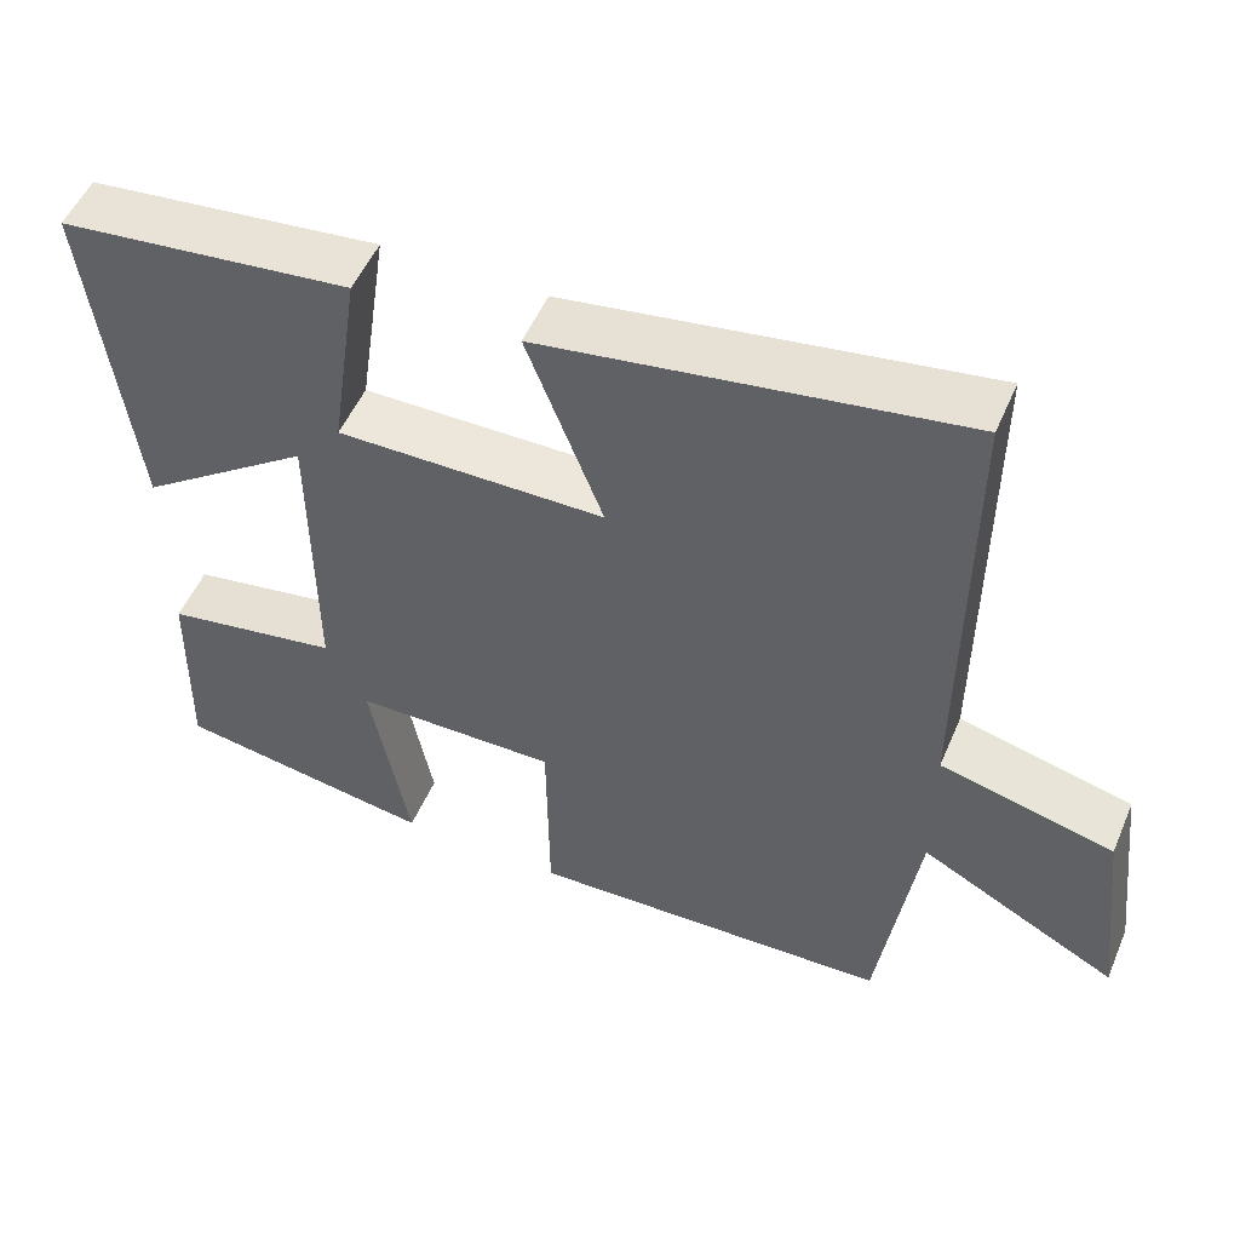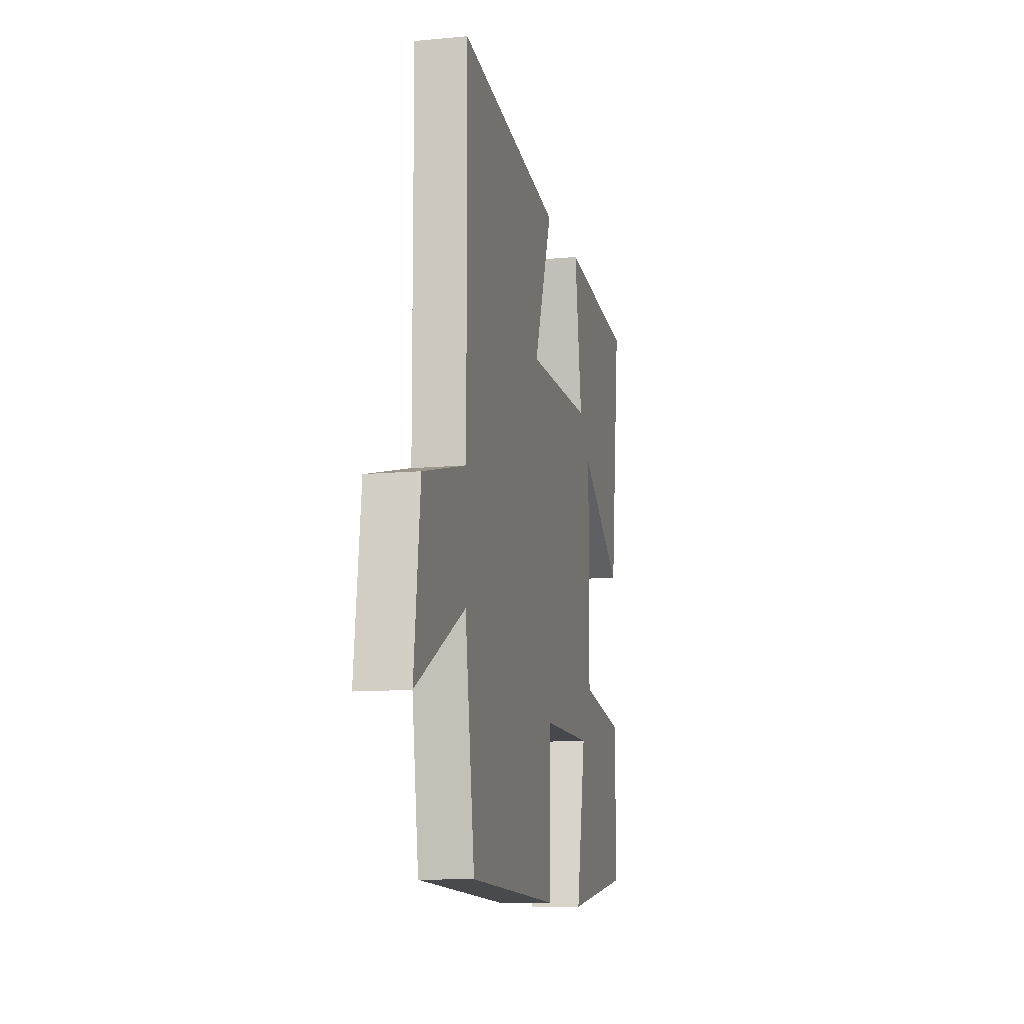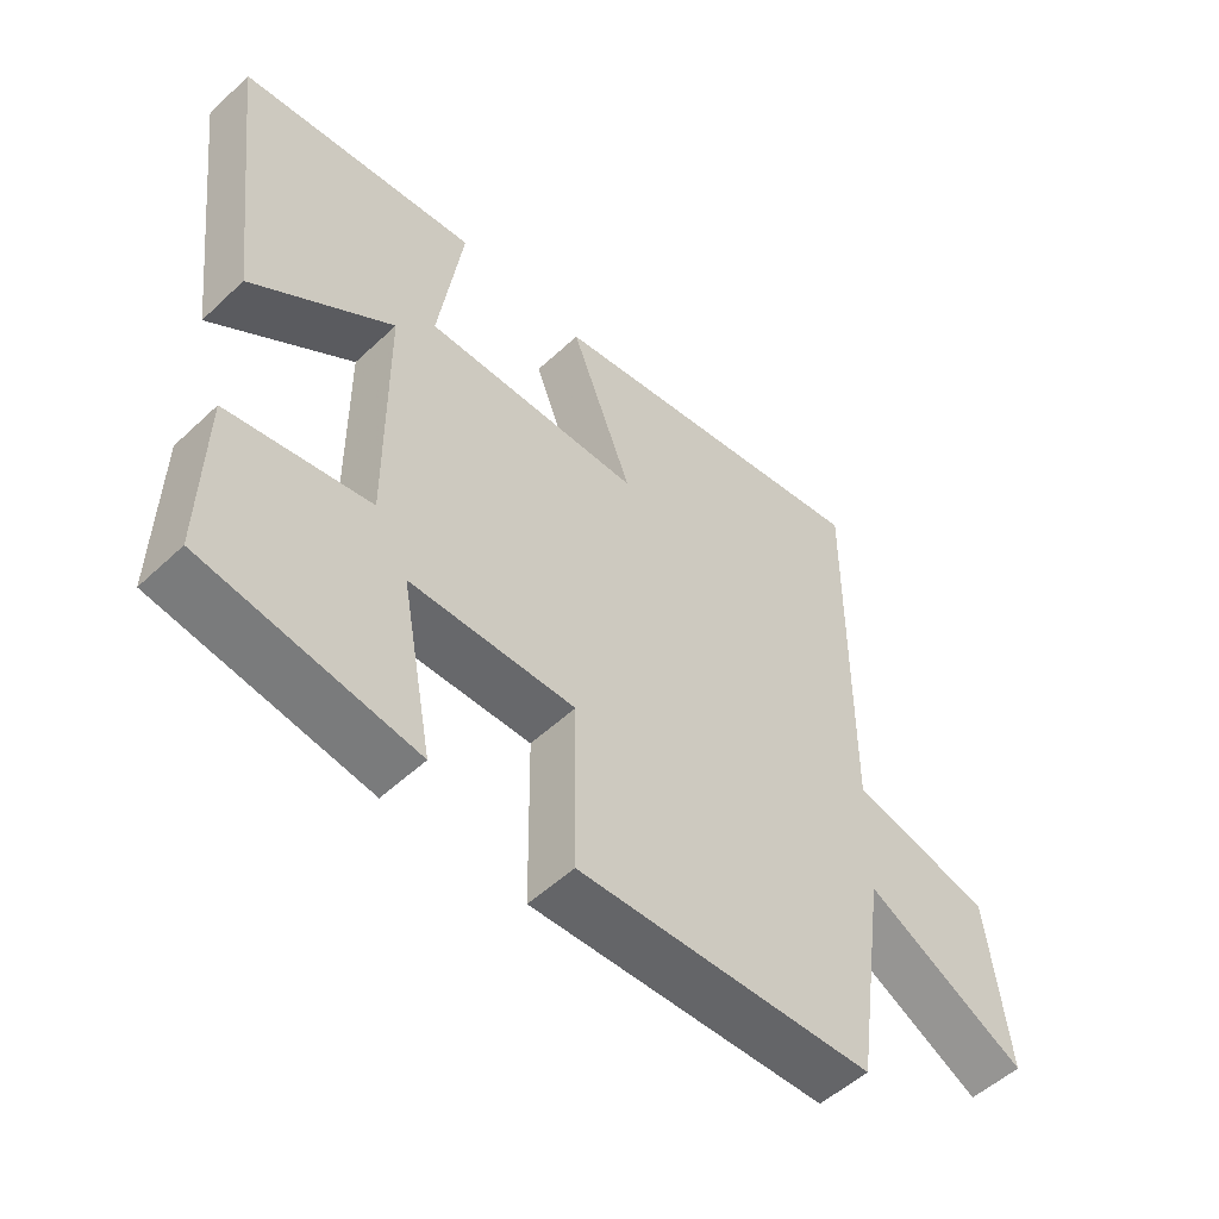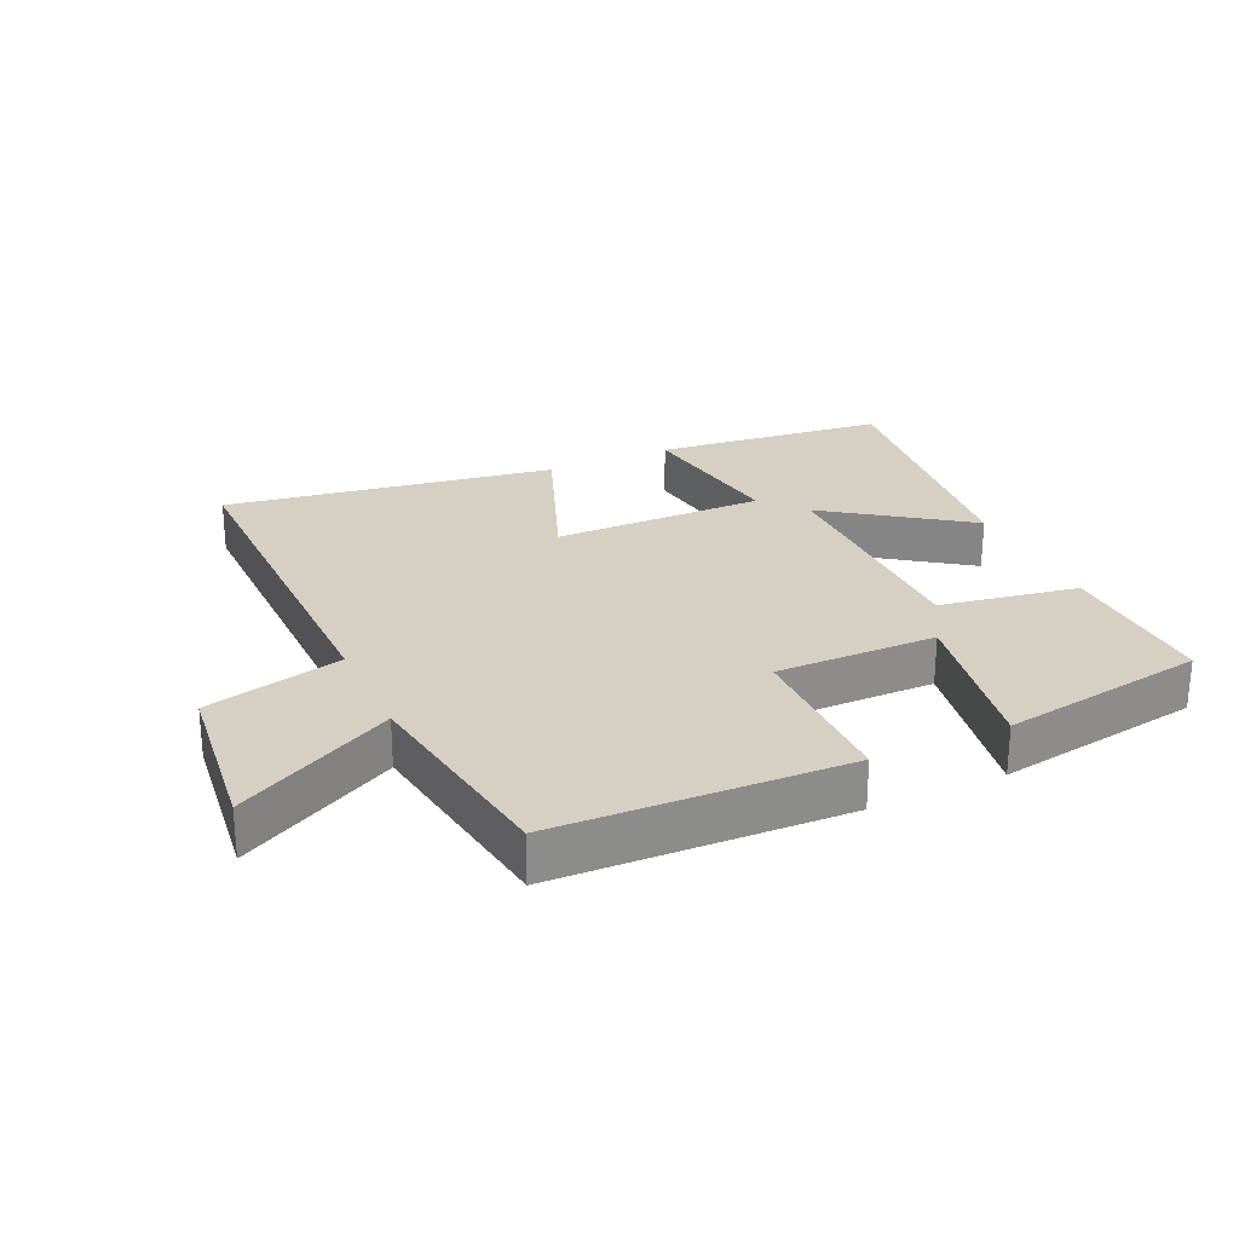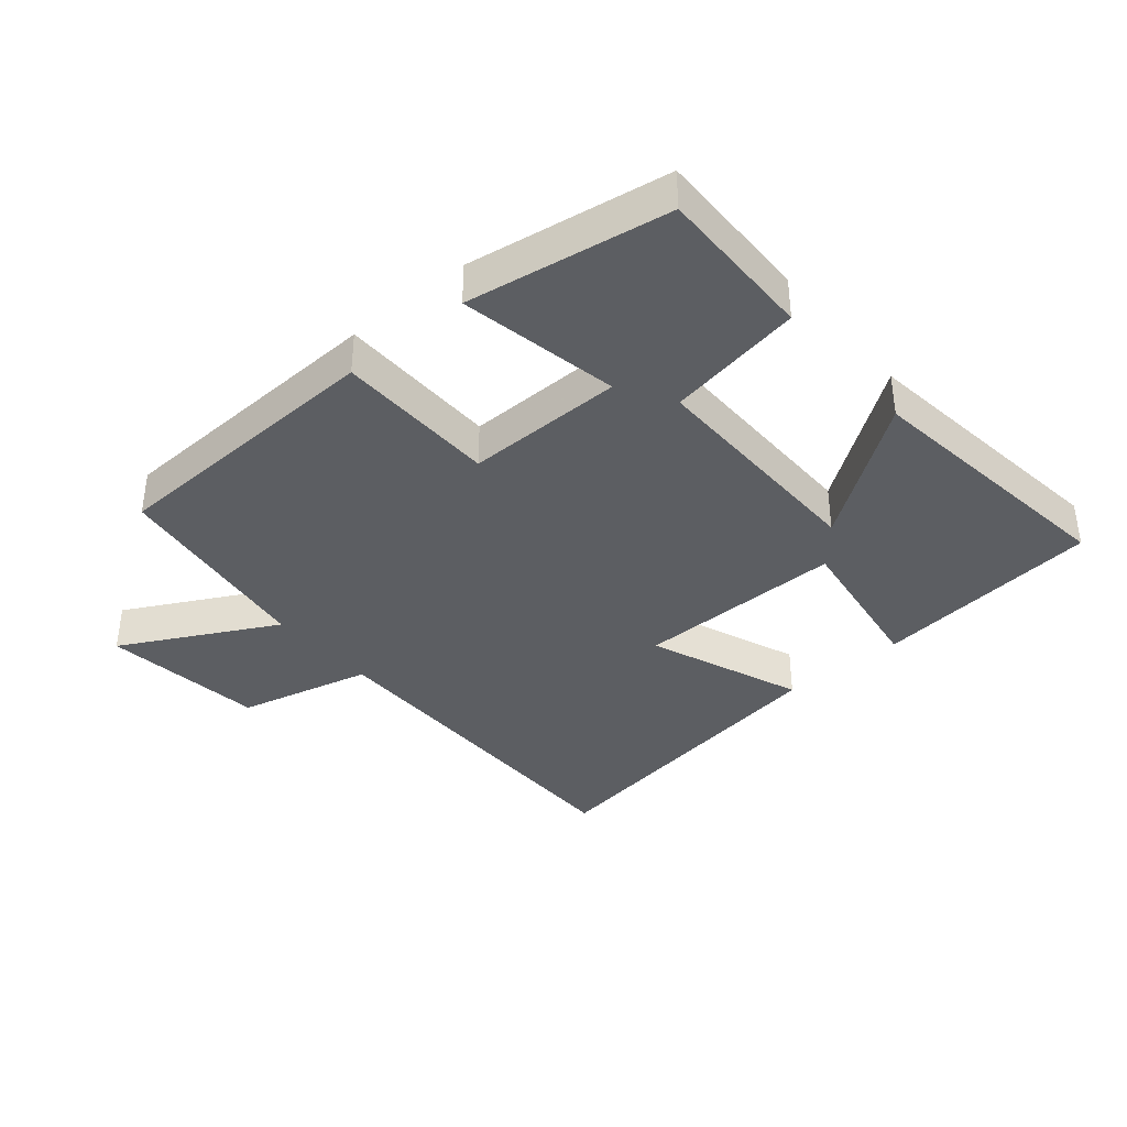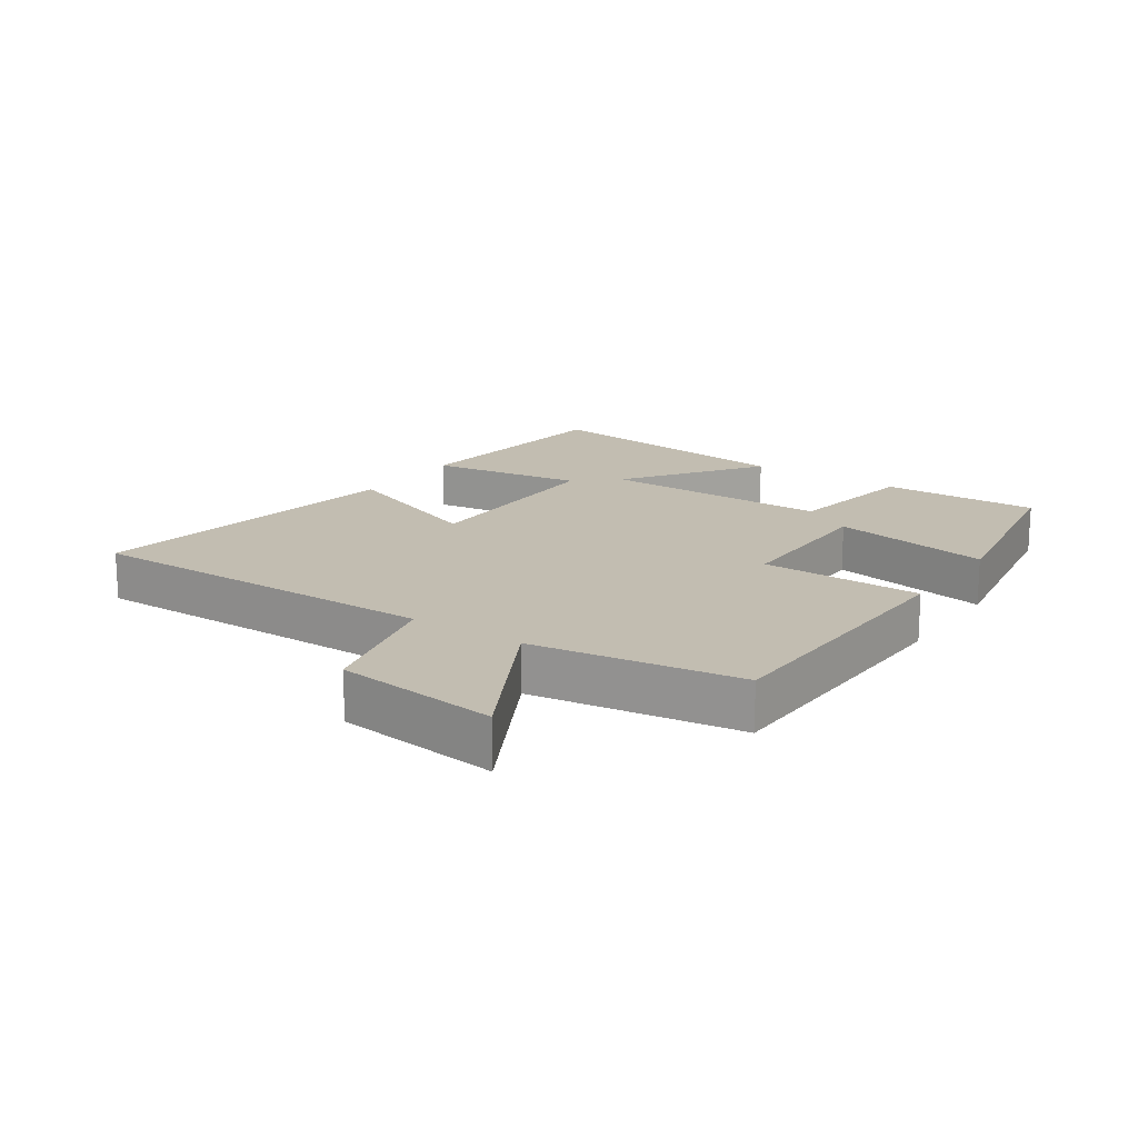
<metadata>
{"format":"obj","ext":"obj","renderer":"f3d","projection":"perspective","resolution":1024,"background":"white","views":[{"elev":52.0,"azim":22.9,"up":"+Z"},{"elev":-11.3,"azim":102.9,"up":"+Z"},{"elev":-52.7,"azim":-44.9,"up":"+Z"},{"elev":26.1,"azim":155.3,"up":"+Y"},{"elev":-37.7,"azim":-139.7,"up":"+Y"},{"elev":16.9,"azim":124.2,"up":"+Y"}]}
</metadata>
<code>
v 0.503 0.07 0.578
v 0.5 0.07 0.017
v 0.71 0.07 -0.035
v 0.74 0.07 -0.289
v 0.5 0.07 -0.161
v 0.453 0.07 -0.485
v 0.011 0.07 -0.5
v 0.008 0.07 -0.249
v -0.238 0.07 -0.251
v -0.191 0.07 -0.5
v -0.505 0.07 -0.449
v -0.5 0.07 -0.203
v -0.288 0.07 -0.167
v -0.29 0.07 0.193
v -0.5 0.07 0.043
v -0.551 0.07 0.461
v -0.197 0.07 0.5
v -0.233 0.07 0.258
v 0.091 0.07 0.26
v -0.001 0.07 0.5
v 0.503 0 0.578
v 0.5 0 0.017
v 0.71 0 -0.035
v 0.74 0 -0.289
v 0.5 0 -0.161
v 0.453 0 -0.485
v 0.011 0 -0.5
v 0.008 0 -0.249
v -0.238 0 -0.251
v -0.191 0 -0.5
v -0.505 0 -0.449
v -0.5 0 -0.203
v -0.288 0 -0.167
v -0.29 0 0.193
v -0.5 0 0.043
v -0.551 0 0.461
v -0.197 0 0.5
v -0.233 0 0.258
v 0.091 0 0.26
v -0.001 0 0.5
f 19 20 1 2
f 18 19 2
f 15 16 17 18
f 14 15 18
f 13 14 18 2
f 10 11 12 13
f 9 10 13
f 8 9 13 2
f 5 6 7 8
f 5 8 2 3
f 3 4 5
f 22 21 40 39
f 22 39 38
f 38 37 36 35
f 38 35 34
f 22 38 34 33
f 33 32 31 30
f 33 30 29
f 22 33 29 28
f 28 27 26 25
f 23 22 28 25
f 25 24 23
f 1 21 22 2
f 2 22 23 3
f 3 23 24 4
f 4 24 25 5
f 5 25 26 6
f 6 26 27 7
f 7 27 28 8
f 8 28 29 9
f 9 29 30 10
f 10 30 31 11
f 11 31 32 12
f 12 32 33 13
f 13 33 34 14
f 14 34 35 15
f 15 35 36 16
f 16 36 37 17
f 17 37 38 18
f 18 38 39 19
f 19 39 40 20
f 20 40 21 1

</code>
